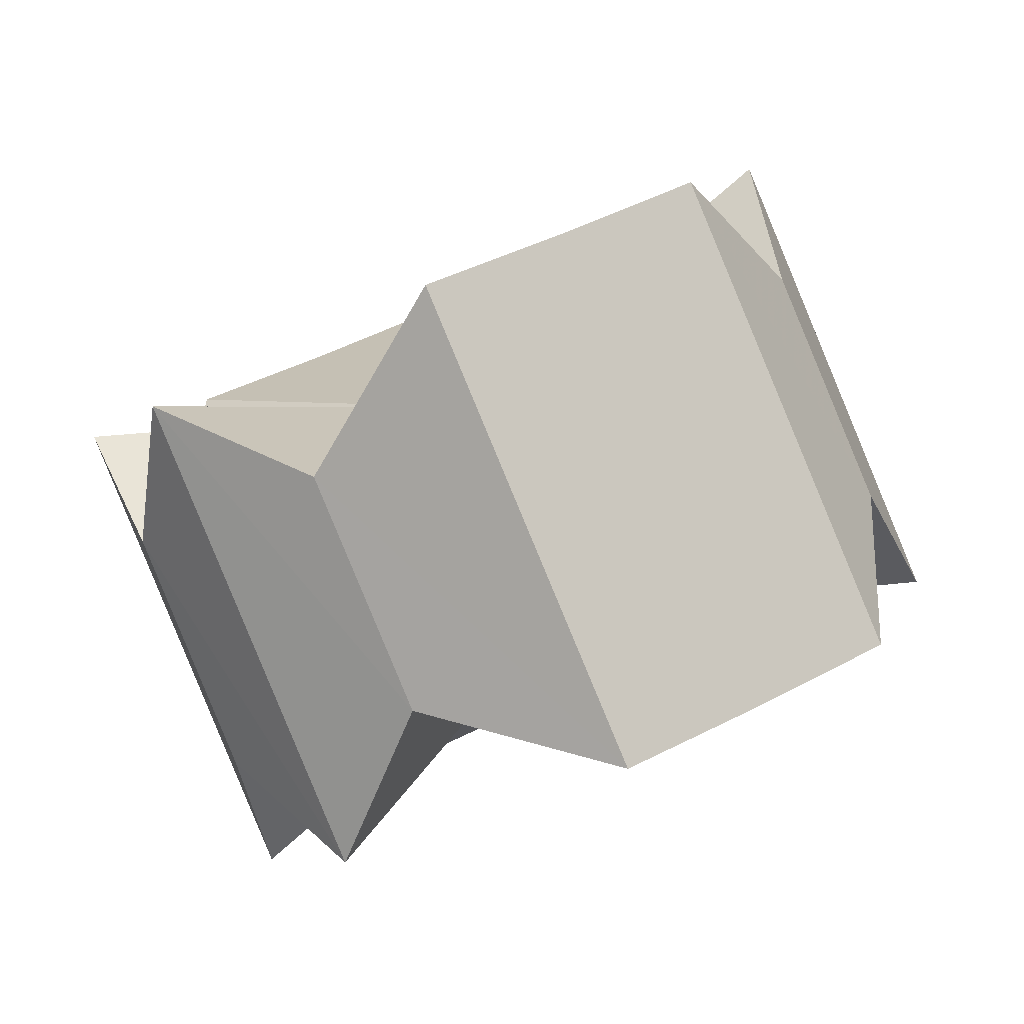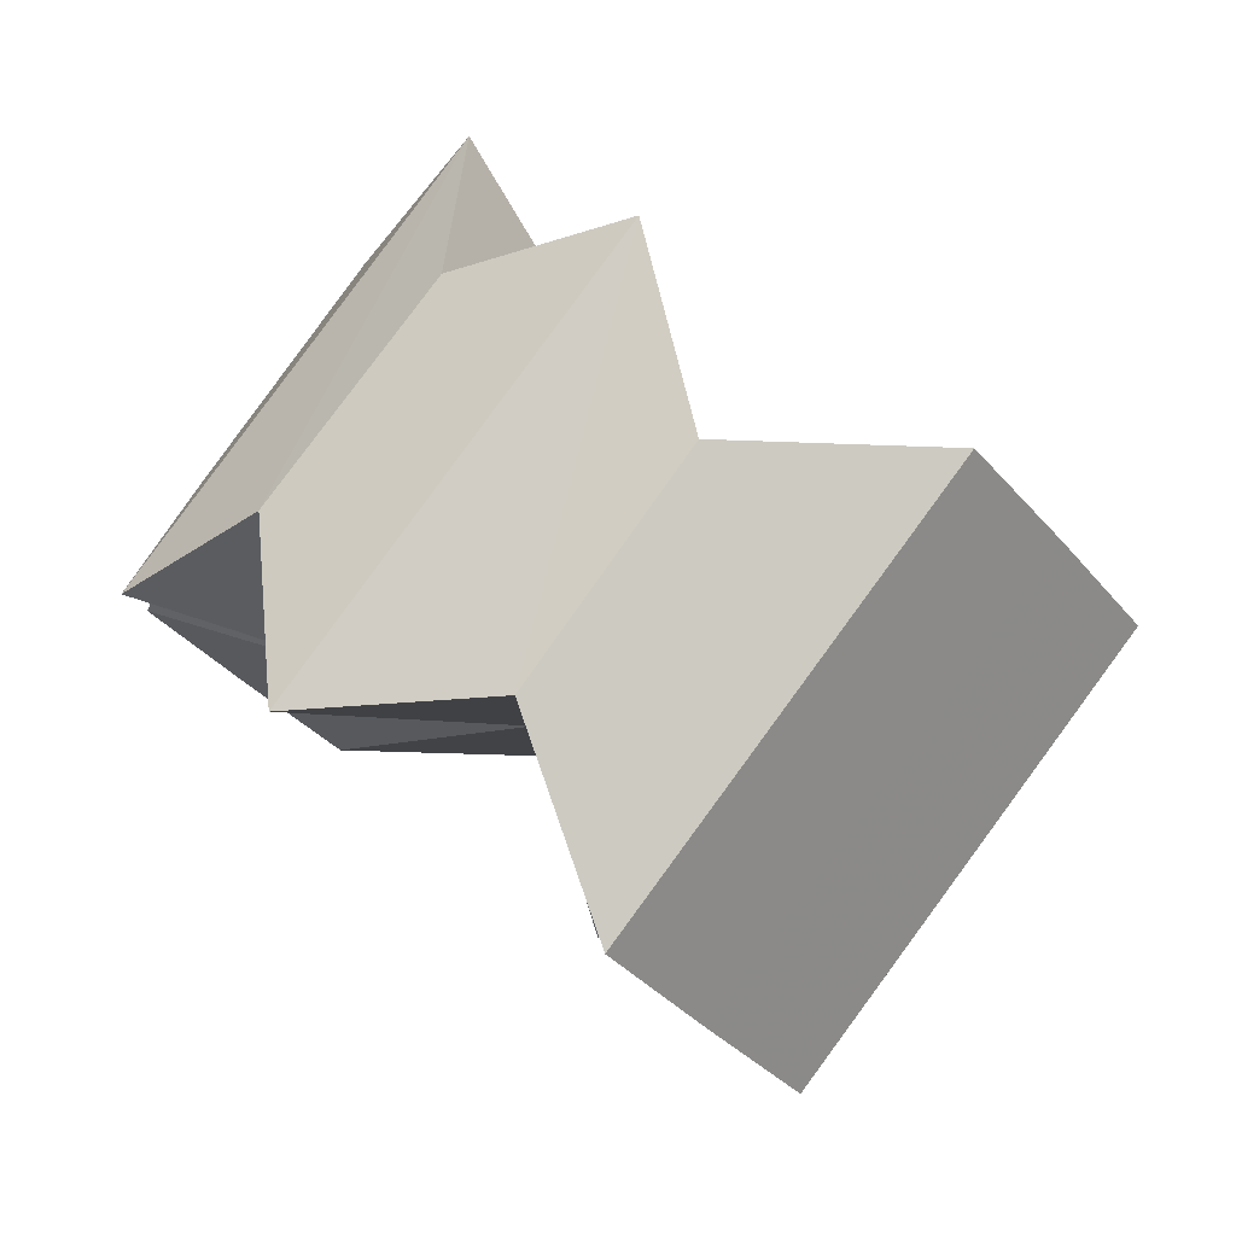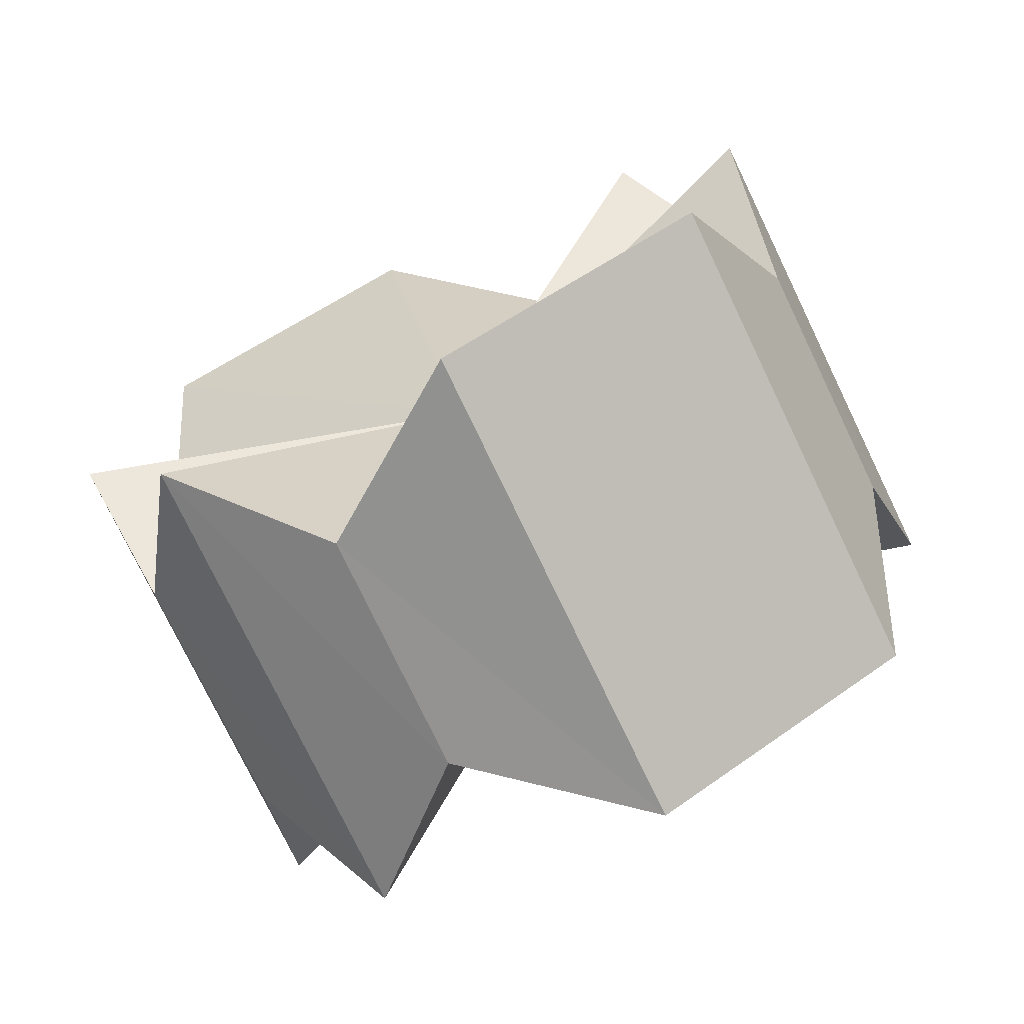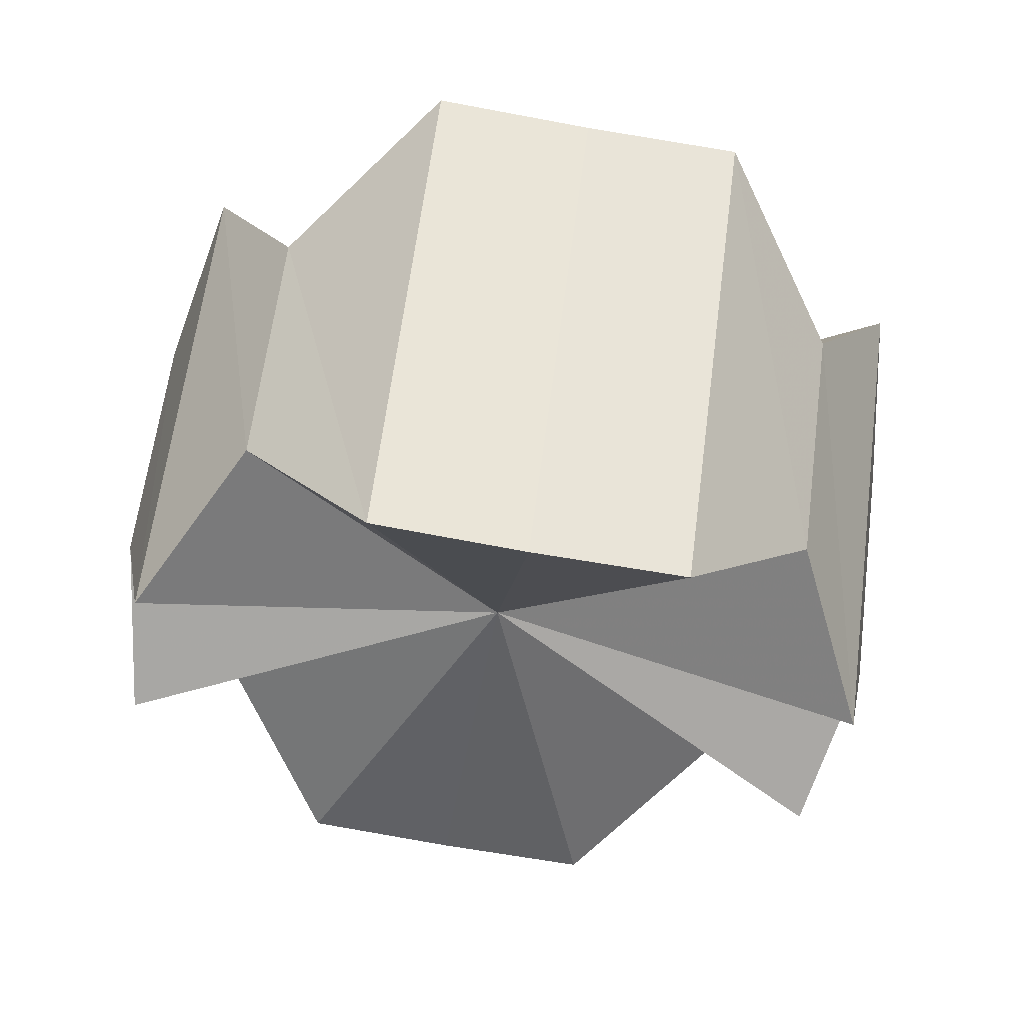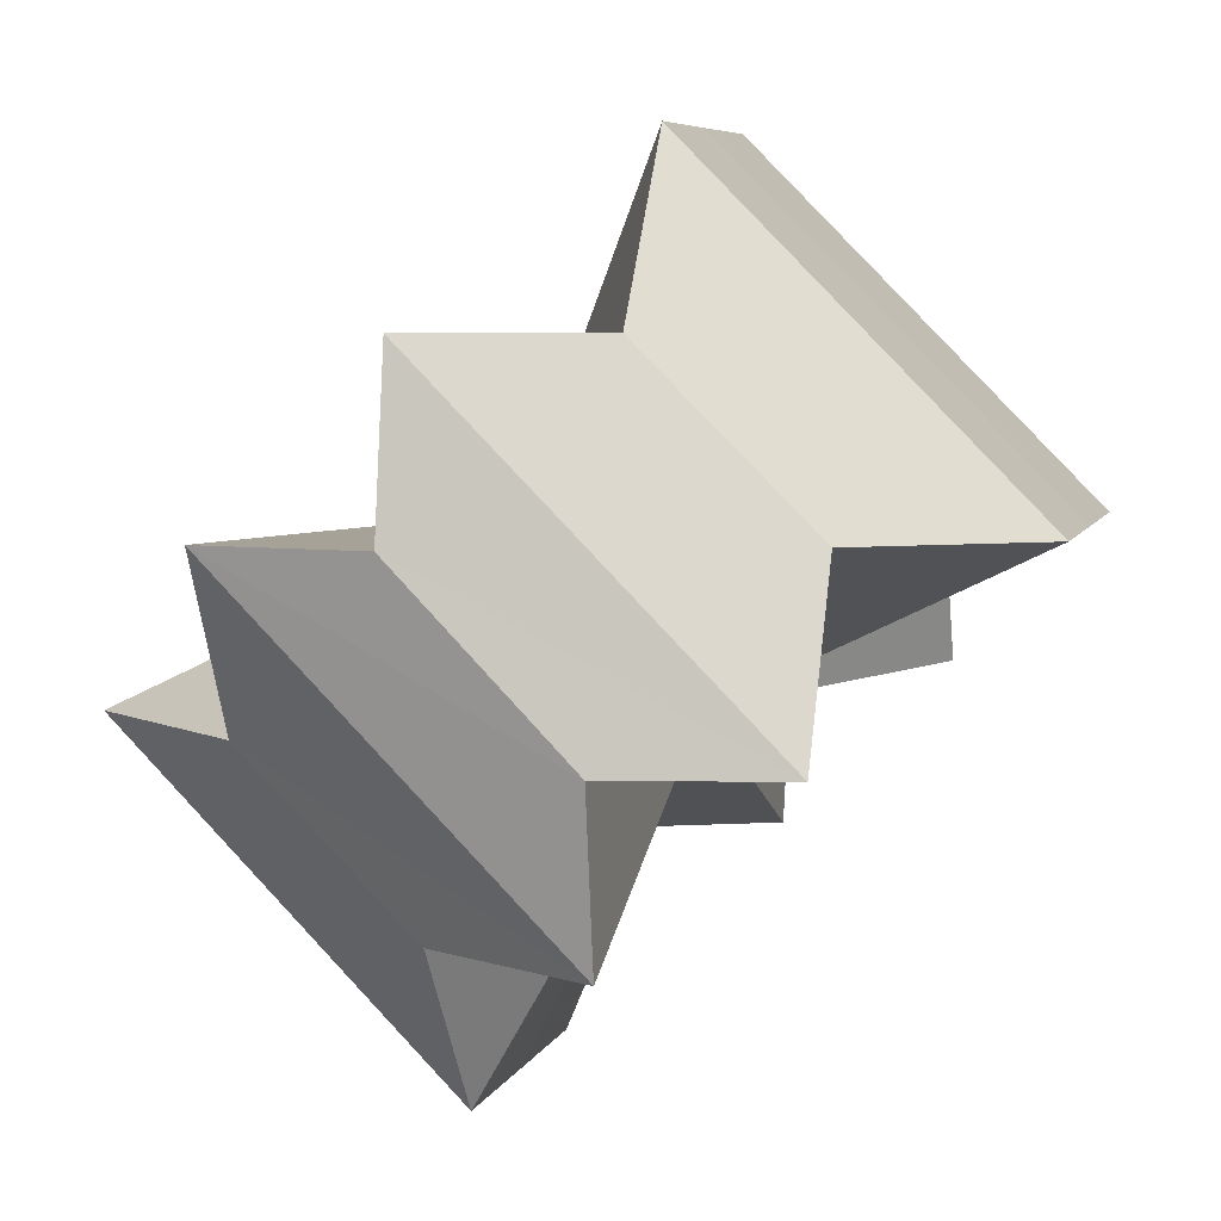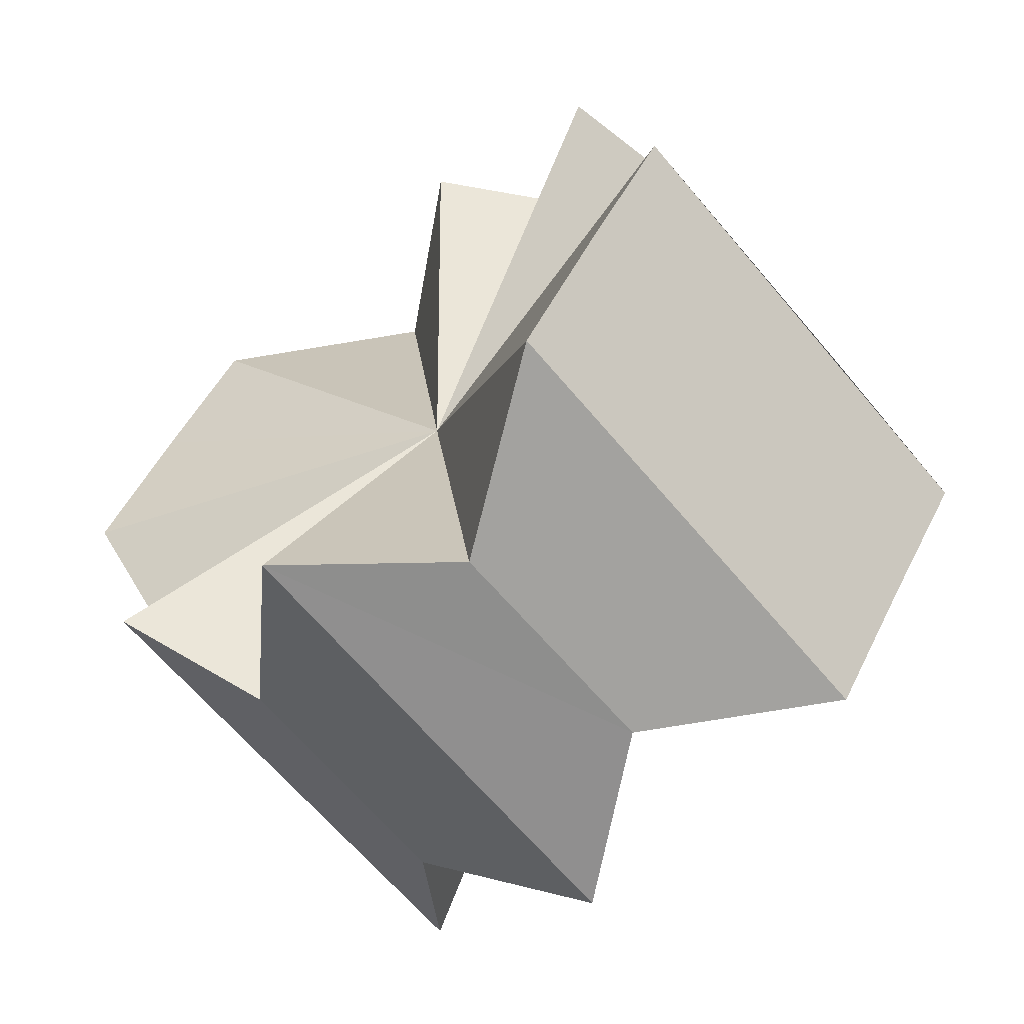
<metadata>
{"format":"obj","ext":"obj","renderer":"f3d","projection":"perspective","resolution":1024,"background":"white","views":[{"elev":43.2,"azim":-122.8,"up":"+Y"},{"elev":-34.2,"azim":33.2,"up":"+Y"},{"elev":52.4,"azim":-127.8,"up":"+Y"},{"elev":-74.4,"azim":79.8,"up":"+Y"},{"elev":6.8,"azim":-164.8,"up":"+Y"},{"elev":48.8,"azim":-154.9,"up":"+Y"}]}
</metadata>
<code>
o 17660
v 2209 1870 15.12
v 2209 1870 15.11
v 2210 1870 15.12
v 2209 1870 15.11
v 2210 1870 15.11
v 2209 1870 15.13
v 2210 1870 15.13
v 2209 1870 15.1
v 2209 1870 15.11
v 2209 1870 15.14
v 2209 1870 15.14
v 2209 1870 15.1
v 2209 1870 15.1
v 2209 1870 15.14
v 2209 1870 15.14
v 2209 1870 15.1
v 2209 1870 15.1
v 2209 1870 15.15
v 2209 1870 15.15
v 2209 1870 15.11
v 2209 1870 15.1
v 2209 1870 15.14
v 2209 1870 15.14
v 2209 1870 15.11
v 2209 1870 15.11
v 2209 1870 15.14
v 2209 1870 15.14
v 2209 1870 15.12
v 2209 1870 15.11
v 2209 1870 15.13
v 2209 1870 15.13
v 2209 1870 15.12
v 2210 1870 15.12
v 2209 1870 15.11
v 2210 1870 15.11
v 2209 1870 15.11
v 2209 1870 15.11
v 2210 1870 15.13
v 2209 1870 15.12
v 2209 1870 15.14
v 2209 1870 15.13
v 2209 1870 15.1
v 2209 1870 15.1
v 2209 1870 15.14
v 2209 1870 15.14
v 2209 1870 15.15
v 2209 1870 15.14
v 2209 1870 15.1
v 2209 1870 15.1
v 2209 1870 15.14
v 2209 1870 15.15
v 2209 1870 15.14
v 2209 1870 15.14
v 2209 1870 15.1
v 2209 1870 15.1
v 2209 1870 15.13
v 2209 1870 15.14
v 2209 1870 15.12
v 2209 1870 15.13
v 2209 1870 15.11
v 2209 1870 15.11
v 2209 1870 15.11
v 2209 1870 15.12
v 2209 1870 15.11
v 2209 1870 15.12
v 2209 1870 15.11
v 2209 1870 15.12
v 2209 1870 15.11
v 2209 1870 15.13
v 2209 1870 15.1
v 2209 1870 15.12
v 2209 1870 15.1
v 2209 1870 15.14
v 2209 1870 15.15
v 2209 1870 15.14
v 2209 1870 15.14
v 2209 1870 15.12
v 2209 1870 15.15
v 2209 1870 15.14
v 2209 1870 15.1
v 2209 1870 15.1
v 2209 1870 15.11
v 2209 1870 15.13
v 2209 1870 15.11
v 2209 1870 15.12
v 2209 1870 15.12
v 2210 1870 15.12
v 2210 1870 15.11
v 2210 1870 15.13
v 2209 1870 15.11
v 2209 1870 15.14
v 2209 1870 15.1
v 2209 1870 15.14
v 2209 1870 15.12
v 2209 1870 15.1
v 2209 1870 15.12
v 2209 1870 15.15
v 2209 1870 15.14
v 2209 1870 15.15
v 2209 1870 15.1
v 2209 1870 15.1
v 2209 1870 15.14
v 2209 1870 15.13
v 2209 1870 15.11
v 2209 1870 15.12
v 2209 1870 15.11
f 1 2 3
f 2 4 5
f 6 1 7
f 4 8 9
f 10 6 11
f 8 12 13
f 14 10 15
f 12 16 17
f 18 14 19
f 16 20 21
f 22 18 23
f 20 24 25
f 26 22 27
f 24 28 29
f 30 26 31
f 28 30 32
f 33 34 35
f 35 36 37
f 38 39 33
f 40 41 38
f 37 42 43
f 44 45 40
f 46 47 44
f 43 48 49
f 50 51 46
f 52 53 50
f 49 54 55
f 56 57 52
f 58 59 56
f 55 60 61
f 62 63 58
f 61 64 62
f 65 66 67
f 65 68 66
f 65 67 69
f 65 70 68
f 71 72 70
f 65 69 73
f 71 74 75
f 65 73 76
f 77 76 78
f 65 75 79
f 77 80 81
f 65 82 80
f 65 79 83
f 65 84 82
f 65 83 85
f 65 85 84
f 86 87 88
f 86 89 87
f 86 88 90
f 86 91 89
f 86 90 92
f 86 93 91
f 94 92 95
f 96 97 93
f 94 98 99
f 96 100 101
f 86 102 98
f 86 103 102
f 86 101 104
f 86 105 103
f 86 104 106
f 86 106 105

</code>
